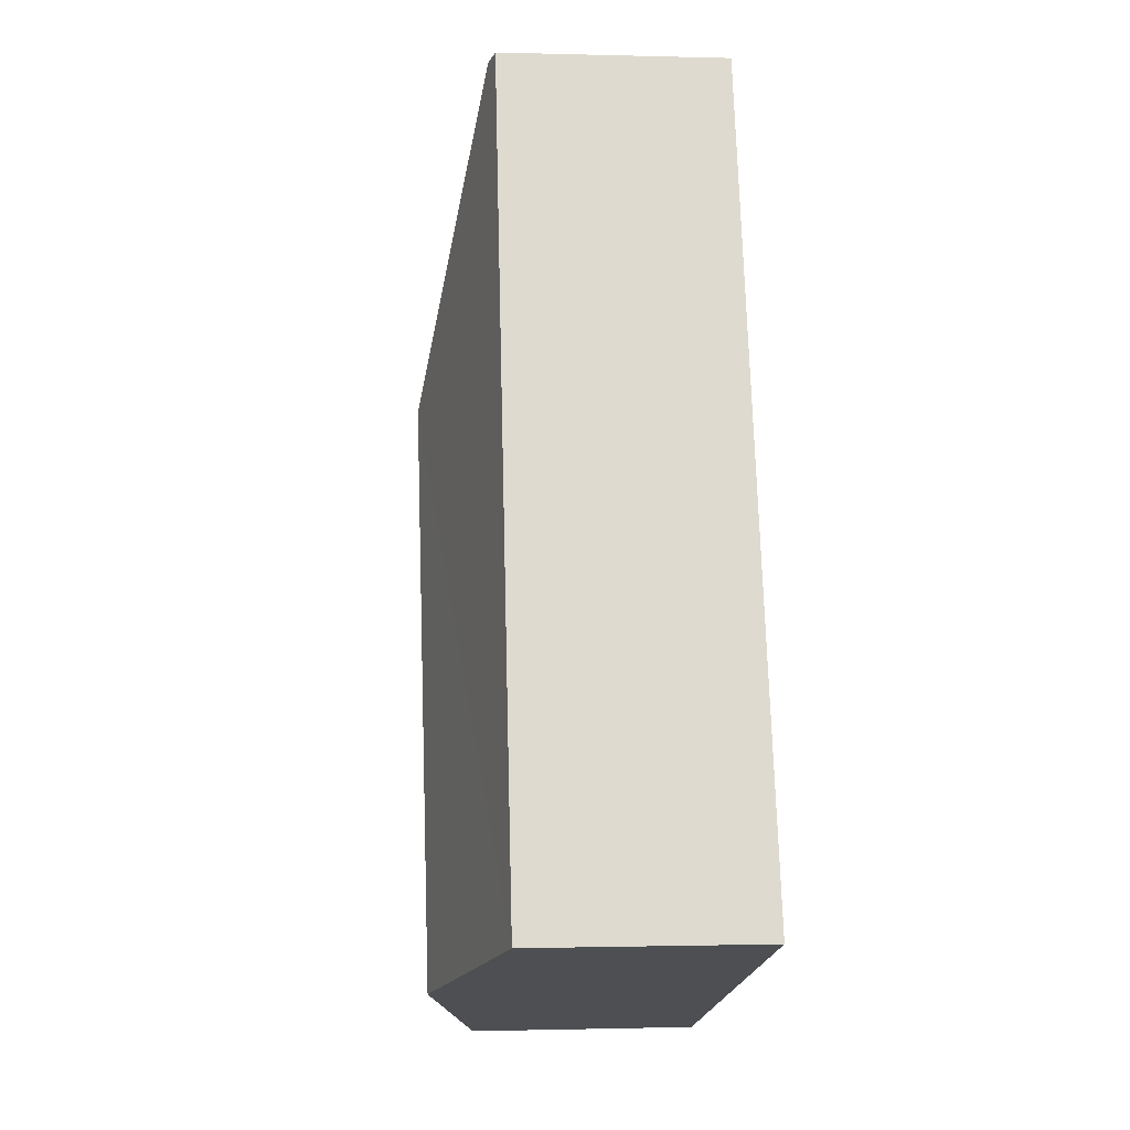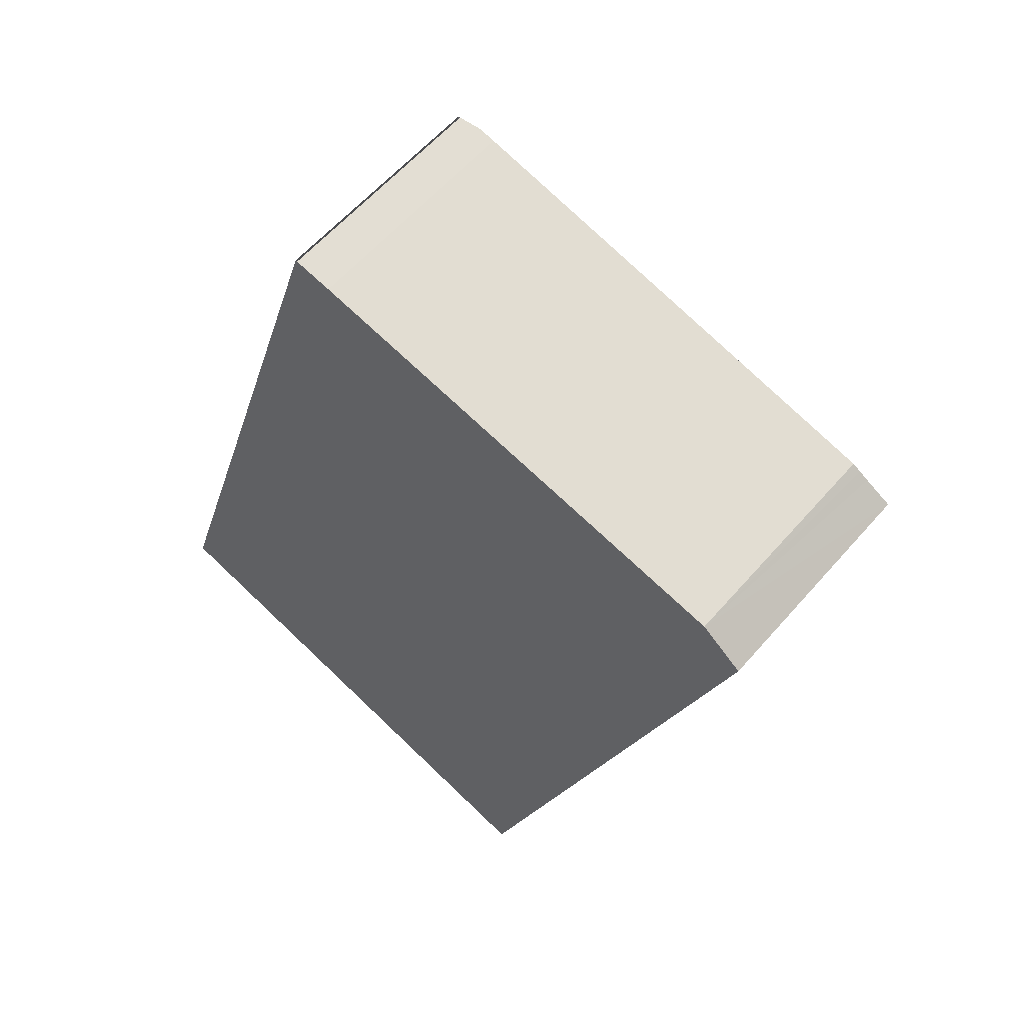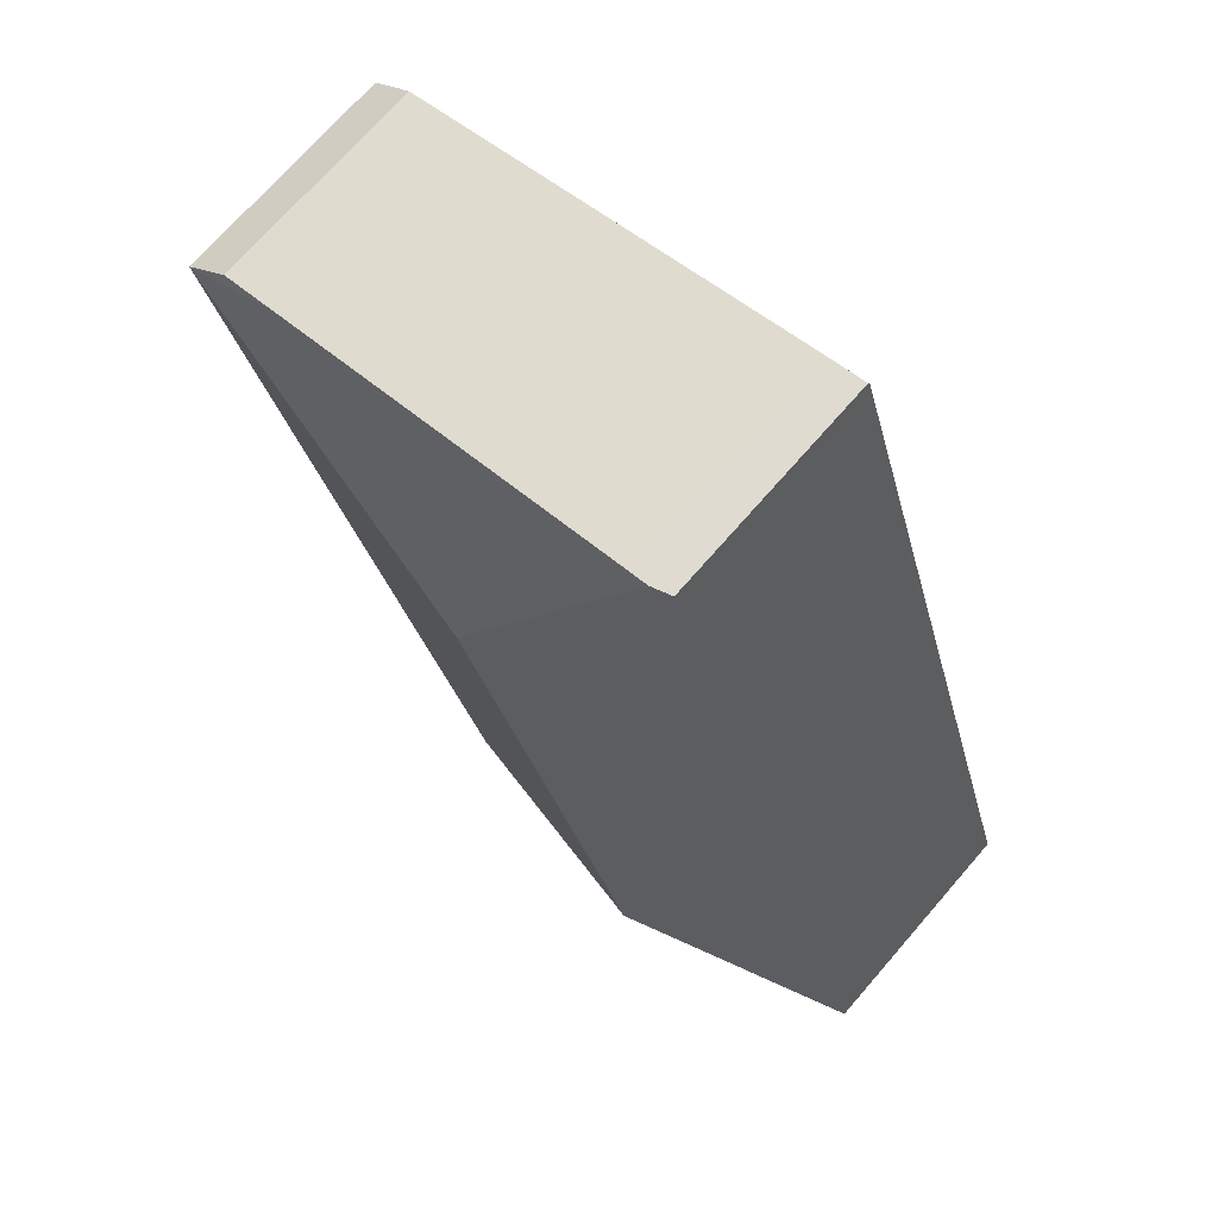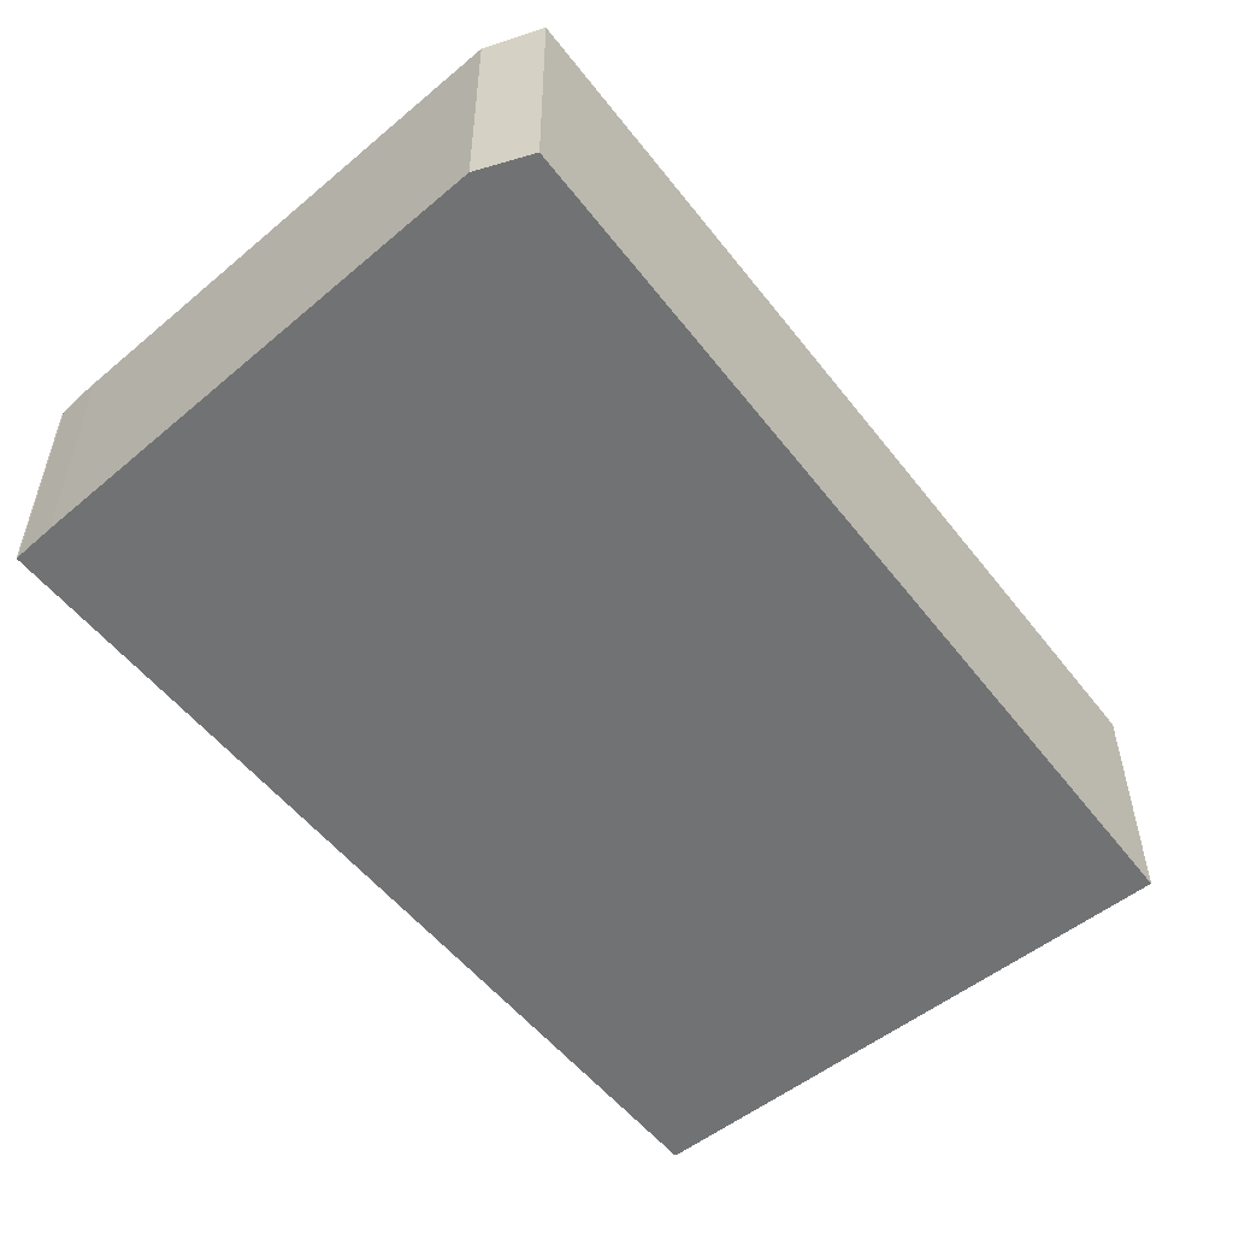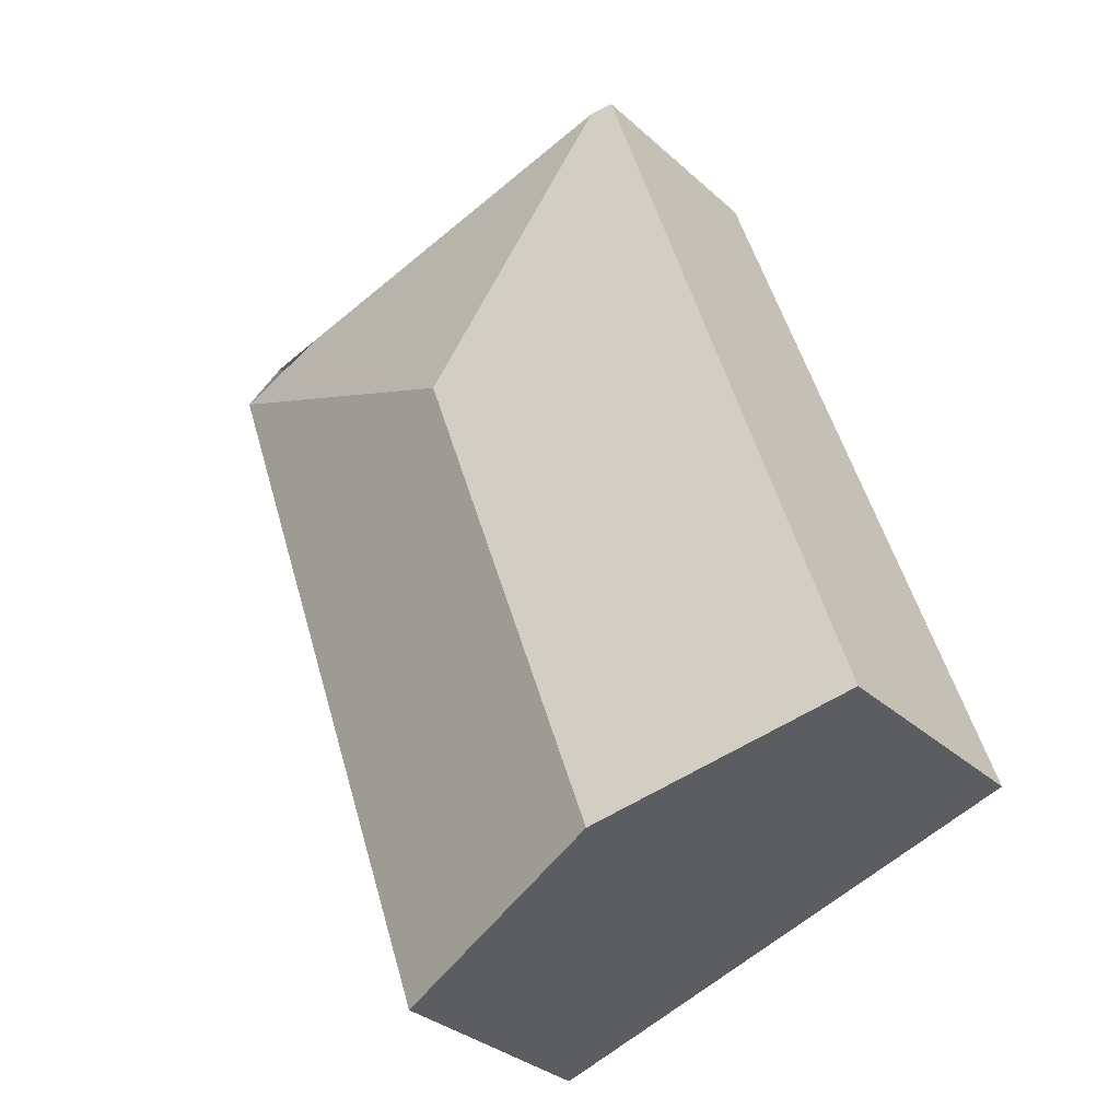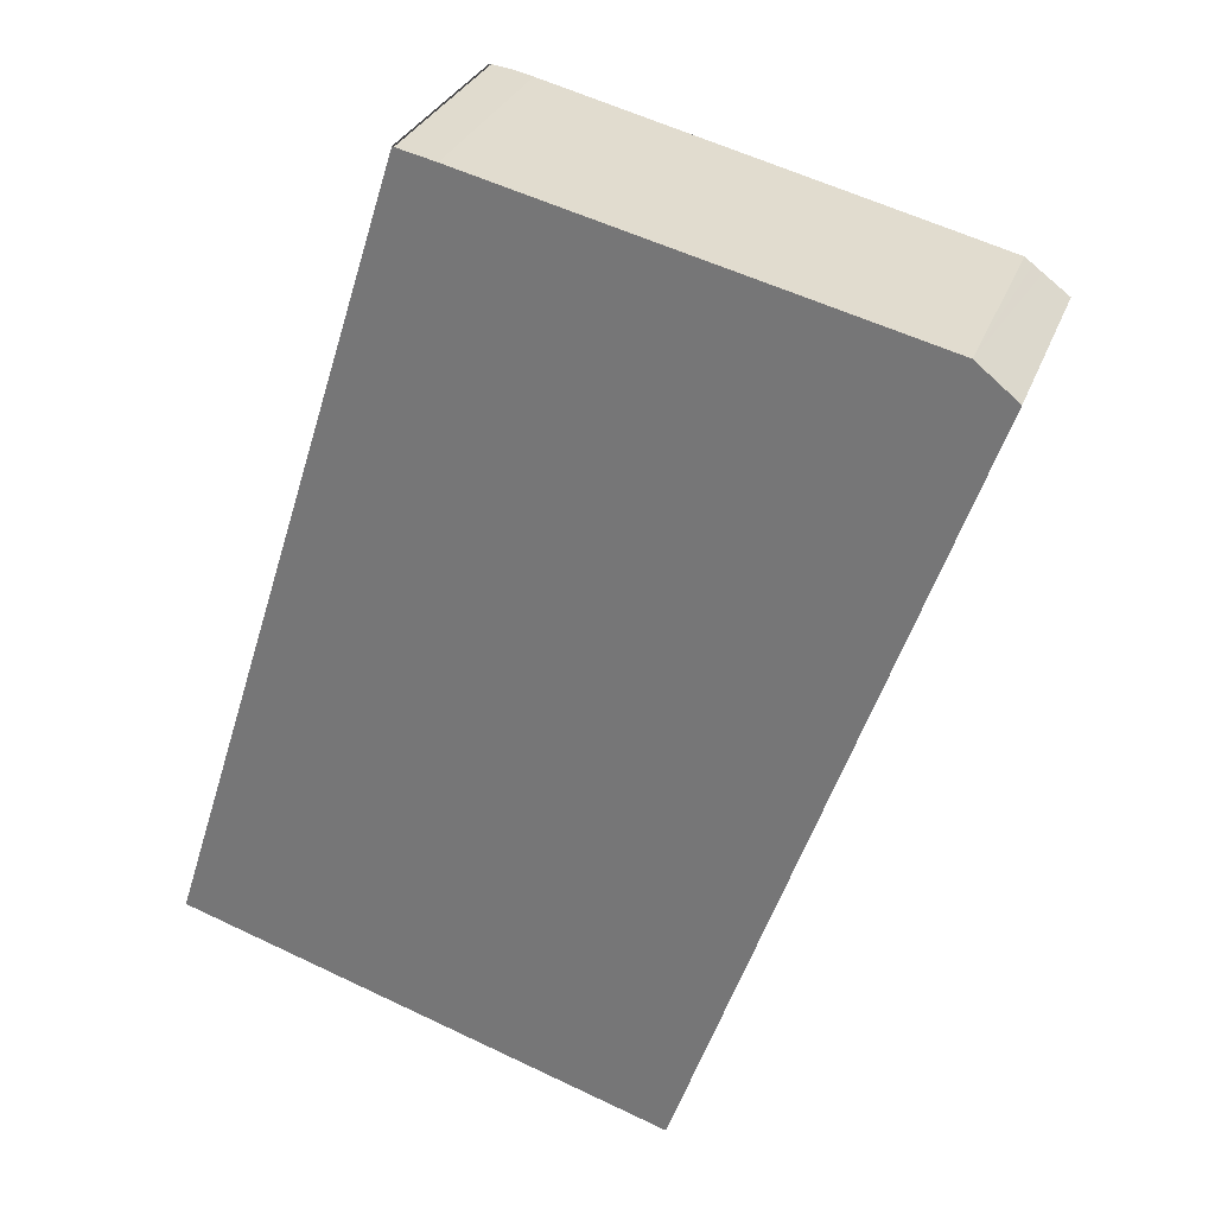
<metadata>
{"format":"obj","ext":"obj","renderer":"f3d","projection":"perspective","resolution":1024,"background":"white","views":[{"elev":-0.8,"azim":-96.2,"up":"+Z"},{"elev":59.0,"azim":40.5,"up":"+Z"},{"elev":71.7,"azim":-139.0,"up":"+Z"},{"elev":-55.6,"azim":56.2,"up":"+Y"},{"elev":-32.8,"azim":-140.8,"up":"+Z"},{"elev":29.4,"azim":18.2,"up":"+Z"}]}
</metadata>
<code>
v  3.391 1.566 -1.063
v  2.99 1.977 3.289
v  5.323 1.566 4.469
v  3.375 1.57 -1.058
v  1.66 1.977 -0.52
v  4.631 1.539 4.802
v  4.183 1.545 4.914
v  2.003 1.575 5.458
v  1.887 1.577 5.485
v  1.743 1.544 5.518
v  1.619 1.544 5.164
v  1.731 1.541 5.521
v  0 1.583 9.693e-17
v  2.003 -3.342e-16 5.458
v  1.743 -3.379e-16 5.518
v  1.887 -3.359e-16 5.485
v  4.183 -3.009e-16 4.914
v  5.038 1.533 4.7
v  4.631 -2.94e-16 4.802
v  5.038 -2.878e-16 4.7
v  5.09 1.539 4.658
v  5.151 1.545 4.608
v  5.323 -2.736e-16 4.469
v  5.151 -2.822e-16 4.608
v  5.09 -2.852e-16 4.658
v  3.391 6.509e-17 -1.063
v  3.375 6.478e-17 -1.058
v  1.66 3.184e-17 -0.52
v  0 0 0
v  1.619 -3.162e-16 5.164
v  1.731 -3.381e-16 5.521
g defaultobject
f 1 2 3
f 2 1 4
f 2 4 5
f 2 6 3
f 6 2 7
f 7 2 8
f 8 2 9
f 10 11 12
f 11 10 2
f 11 2 13
f 13 2 5
f 2 10 9
f 10 8 9
f 8 10 14
f 14 10 15
f 14 15 16
f 14 7 8
f 7 14 17
f 7 17 6
f 6 17 18
f 18 17 19
f 18 19 20
f 20 21 18
f 21 20 22
f 22 20 3
f 3 20 23
f 23 20 24
f 24 20 25
f 23 1 3
f 1 23 26
f 26 4 1
f 4 26 5
f 5 26 27
f 5 27 28
f 5 28 13
f 13 28 29
f 29 11 13
f 11 29 30
f 11 30 12
f 12 30 31
f 23 28 26
f 28 23 24
f 28 24 25
f 28 25 20
f 28 20 19
f 28 19 17
f 28 17 14
f 28 14 29
f 29 14 30
f 30 14 16
f 30 16 15
f 30 15 31

</code>
